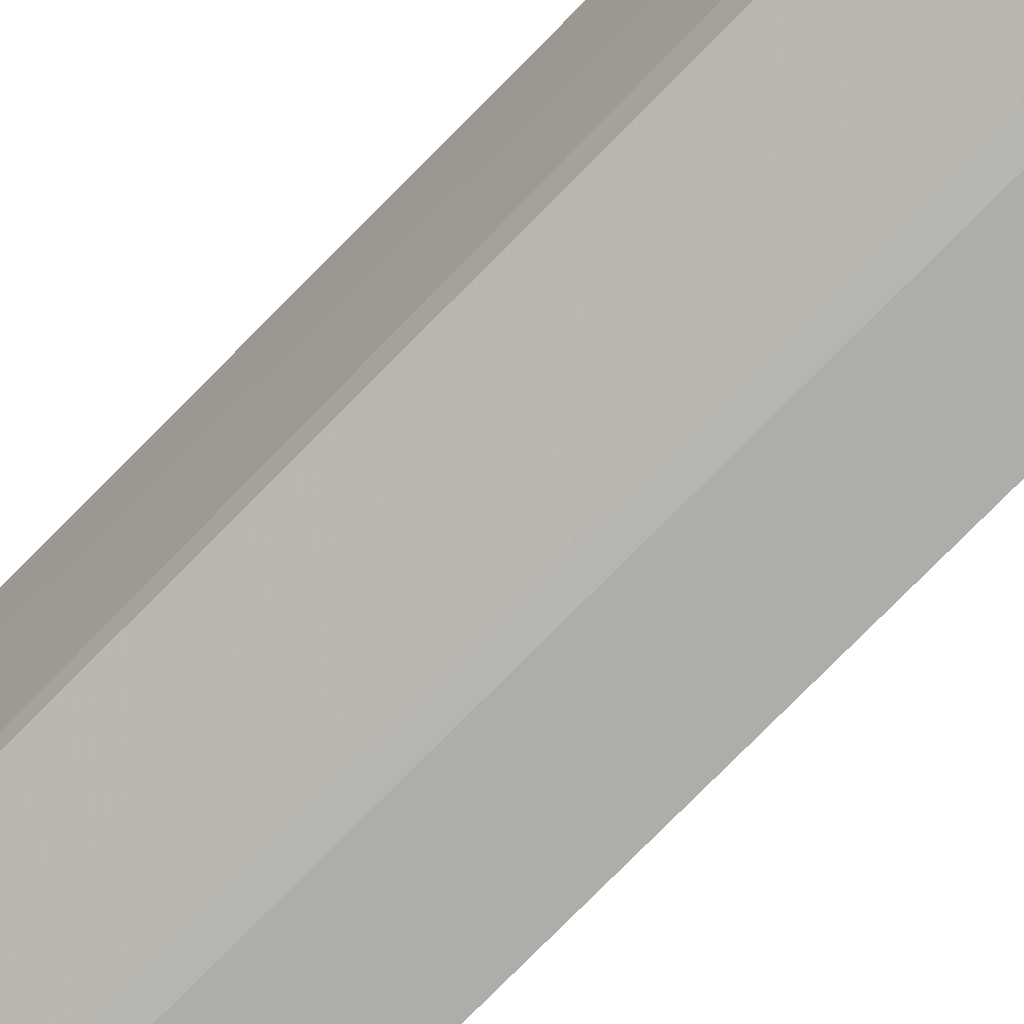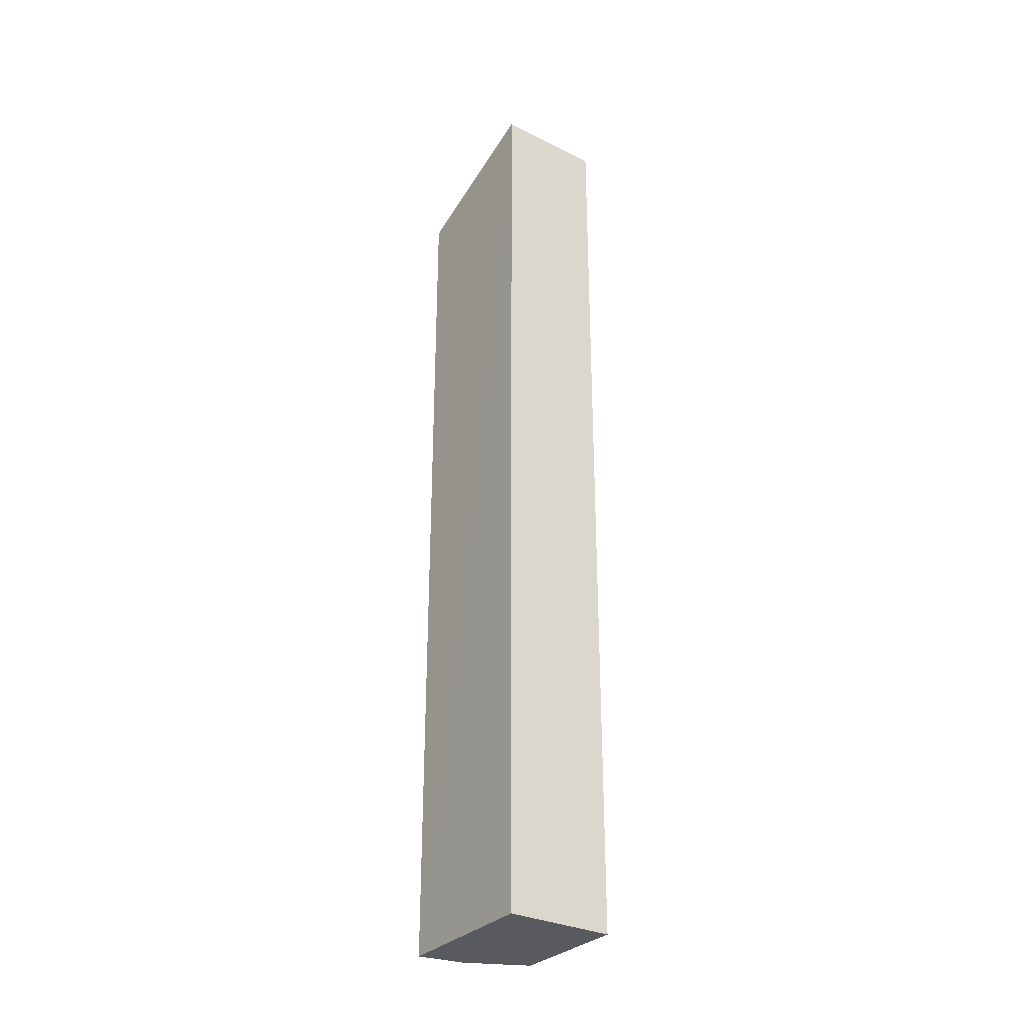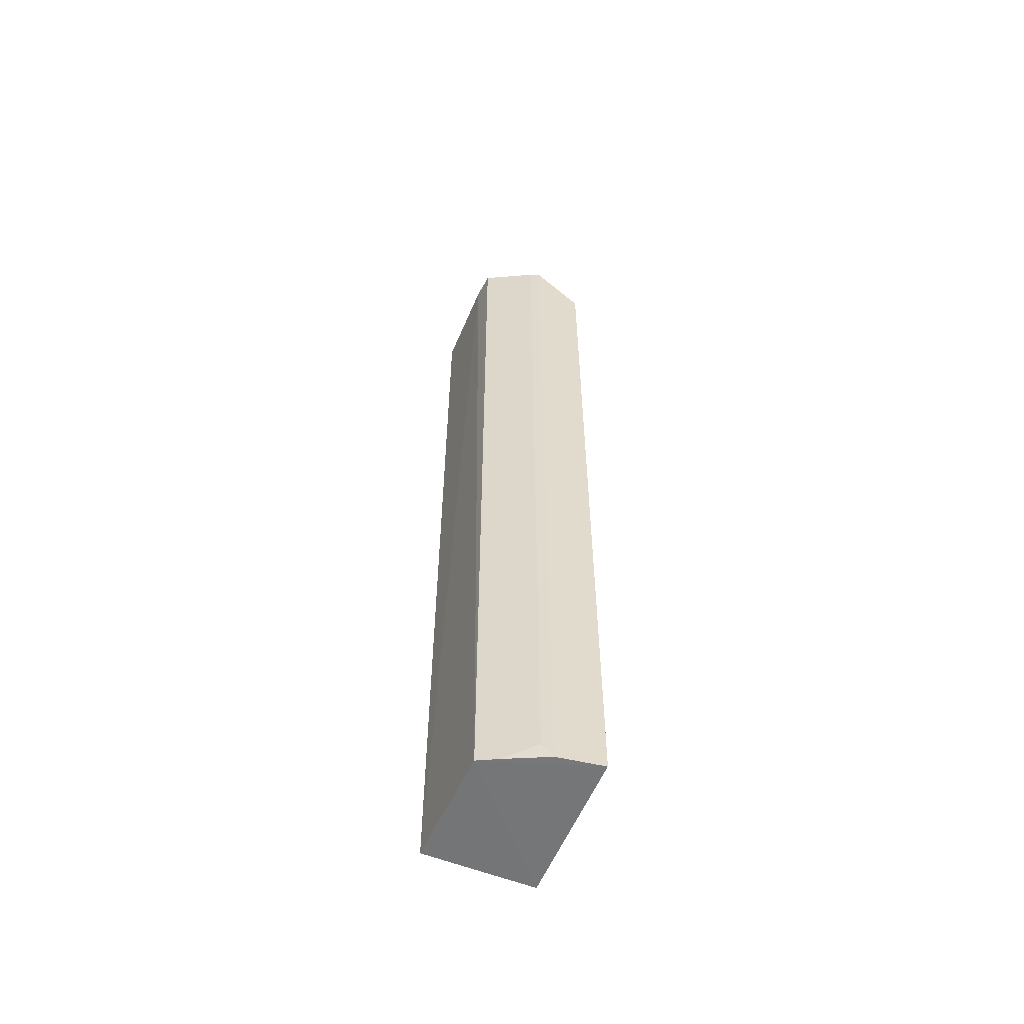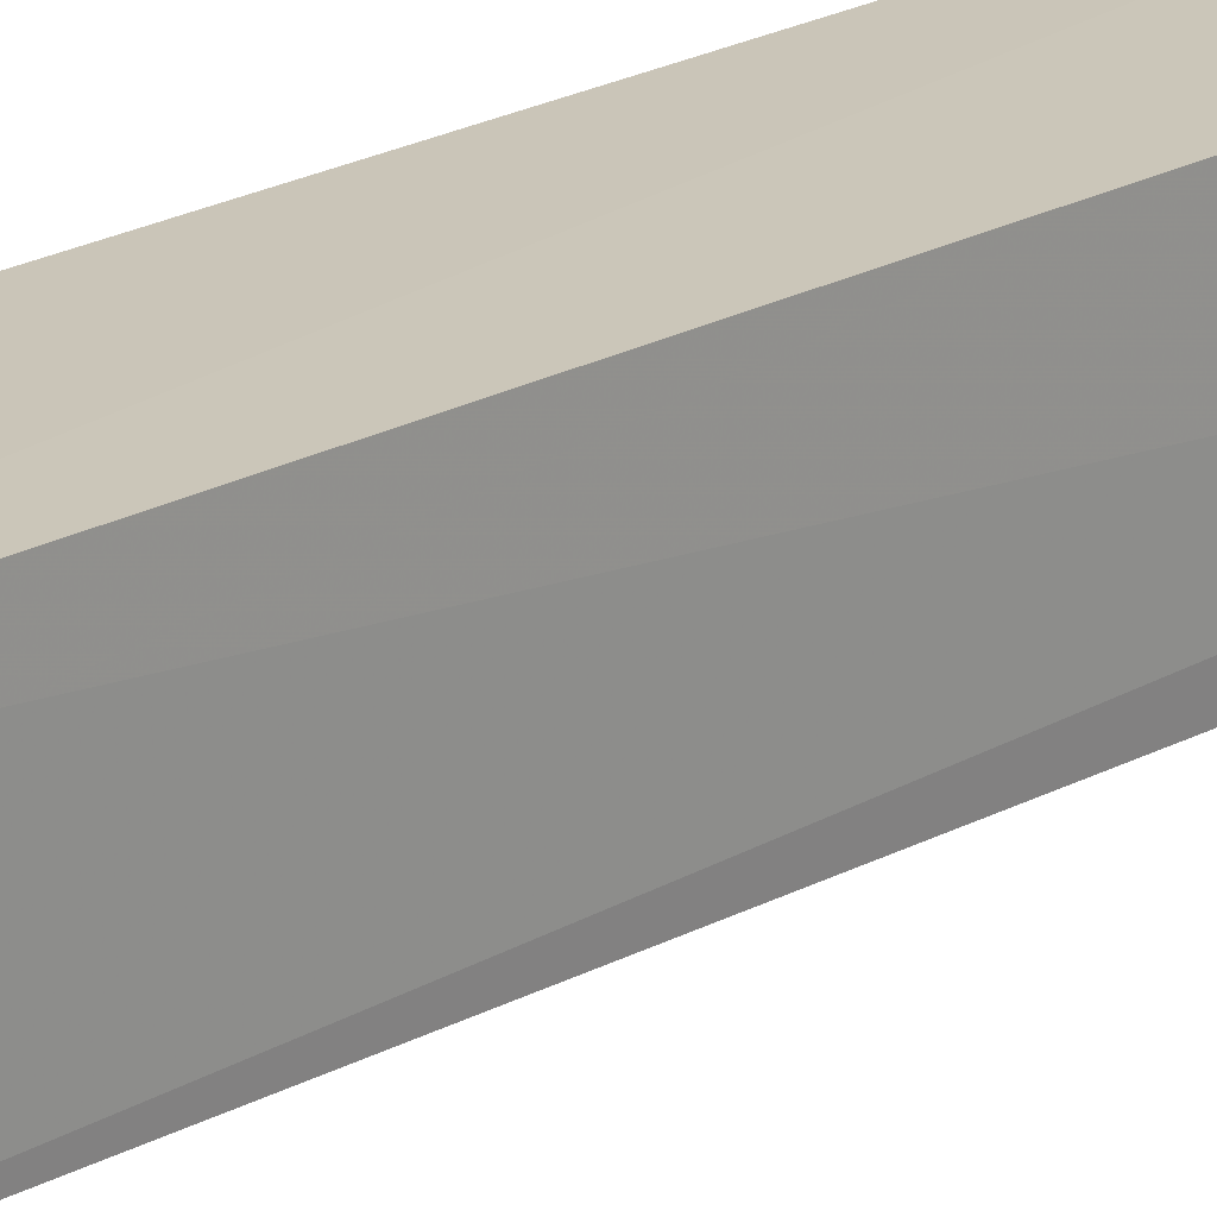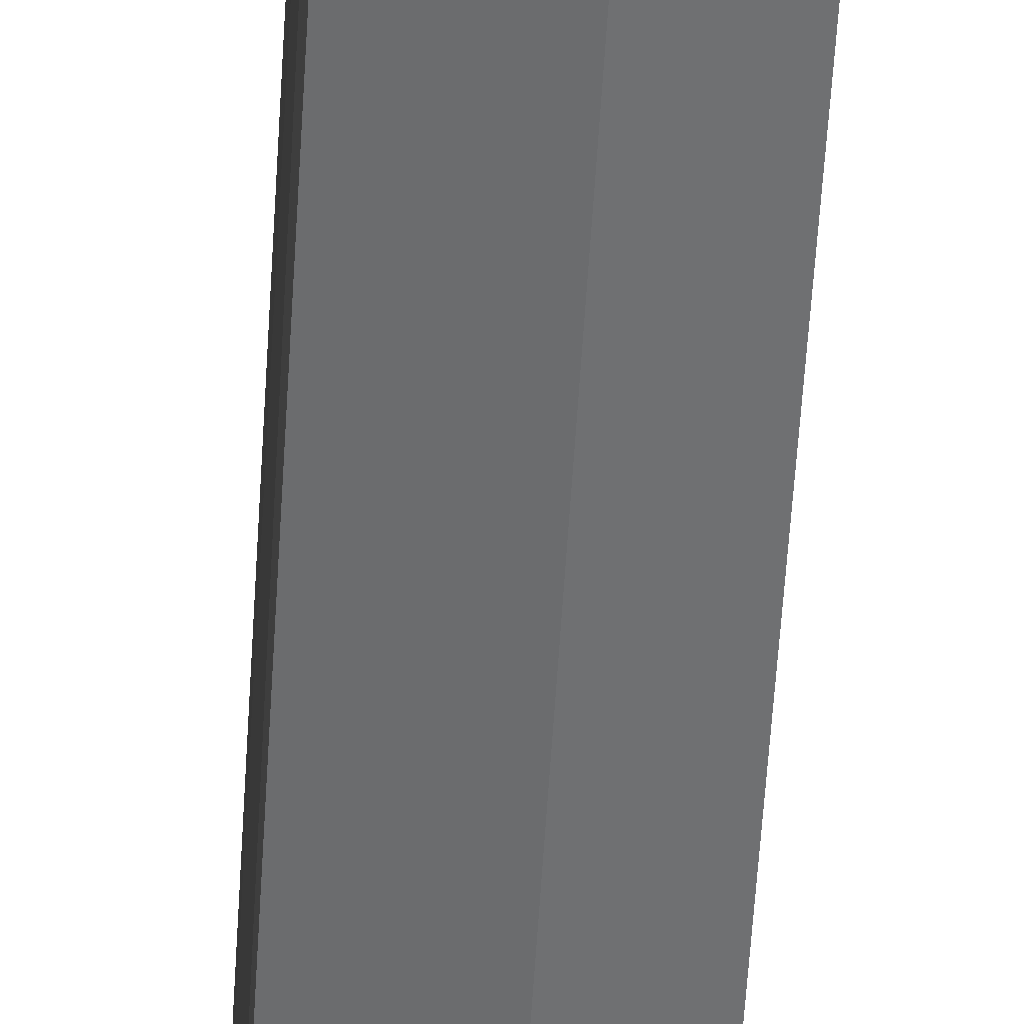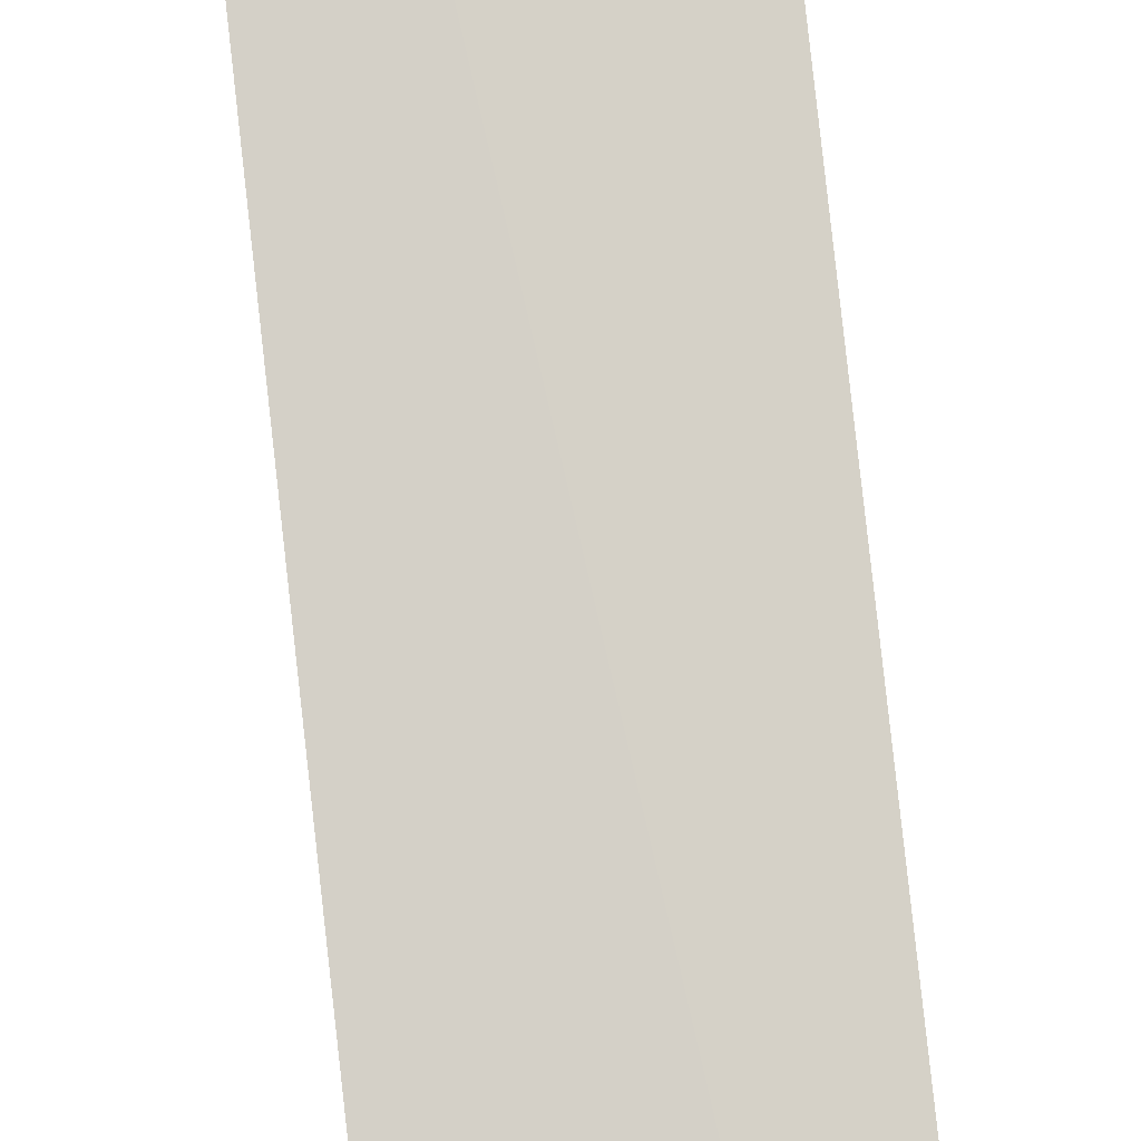
<metadata>
{"format":"obj","ext":"obj","renderer":"f3d","projection":"perspective","resolution":1024,"background":"white","views":[{"elev":-72.4,"azim":-44.0,"up":"+Y"},{"elev":-30.7,"azim":144.9,"up":"+Z"},{"elev":-57.6,"azim":-22.3,"up":"+Z"},{"elev":20.5,"azim":-135.4,"up":"+Y"},{"elev":-55.6,"azim":-3.4,"up":"+Y"},{"elev":79.9,"azim":173.7,"up":"+Y"}]}
</metadata>
<code>
v -0.06481 -0.3561 0.4015
v -0.06481 -0.3561 -0.4621
v -0.06489 -0.2064 0.4595
v -0.1713 -0.2075 0.4599
v -0.1673 -0.3209 0.4621
v -0.1713 -0.2075 -0.4599
v -0.1091 -0.3491 0.4621
v -0.1701 -0.2959 0.4621
v -0.06526 -0.2075 -0.4599
v -0.1673 -0.3209 -0.4621
v -0.119 -0.3455 0.4621
v -0.1091 -0.3491 -0.4621
v -0.119 -0.3455 -0.447
v -0.1492 -0.3301 -0.4621
f 1 2 3
f 6 4 3
f 7 2 1
f 7 1 3
f 8 3 4
f 8 4 6
f 8 7 3
f 8 5 7
f 9 6 3
f 9 3 2
f 10 8 6
f 10 5 8
f 10 9 2
f 10 6 9
f 11 7 5
f 12 10 2
f 12 2 7
f 12 7 11
f 13 12 11
f 13 11 5
f 13 5 10
f 14 13 10
f 14 10 12
f 14 12 13

</code>
